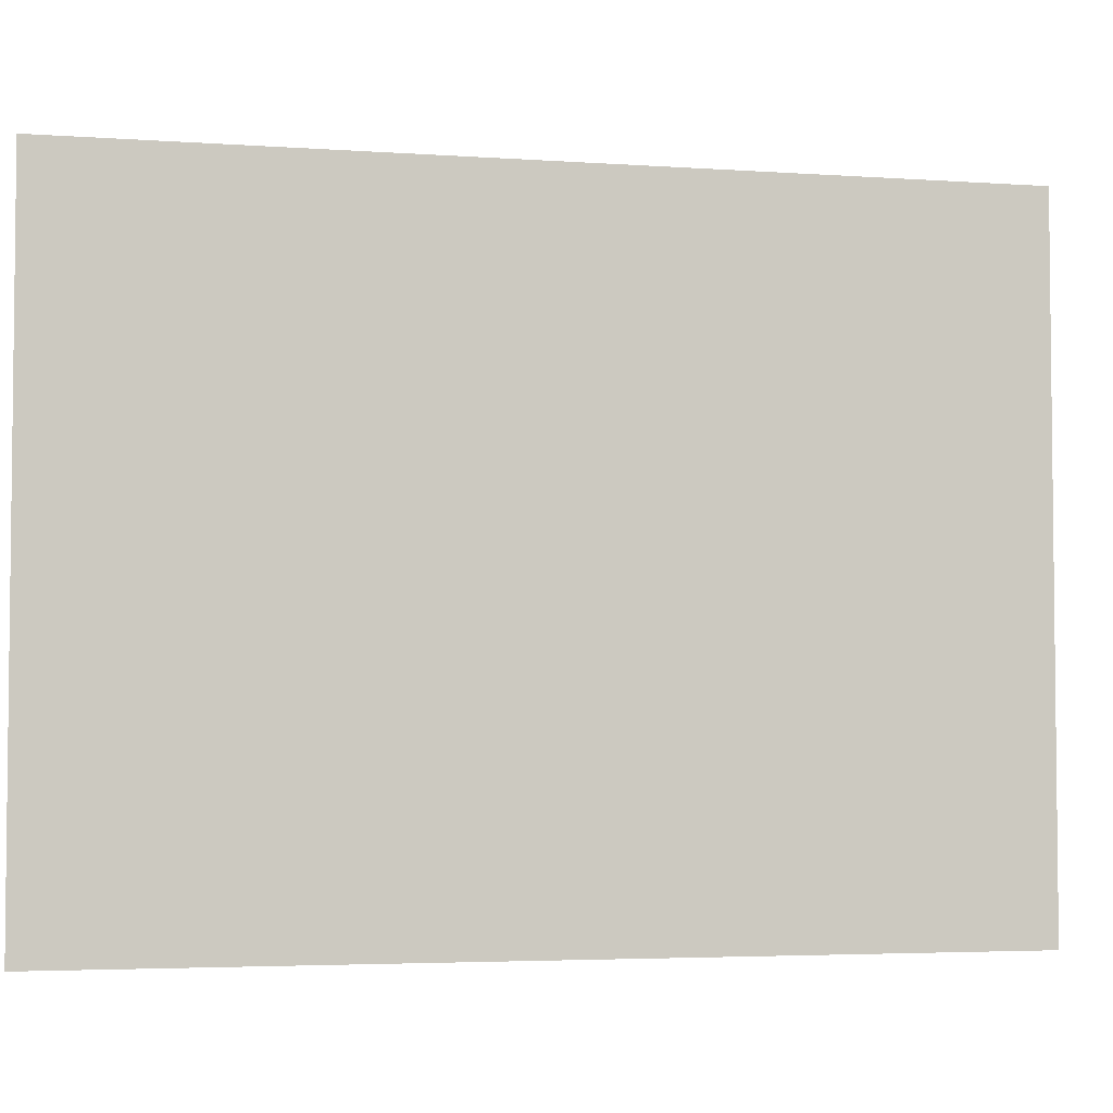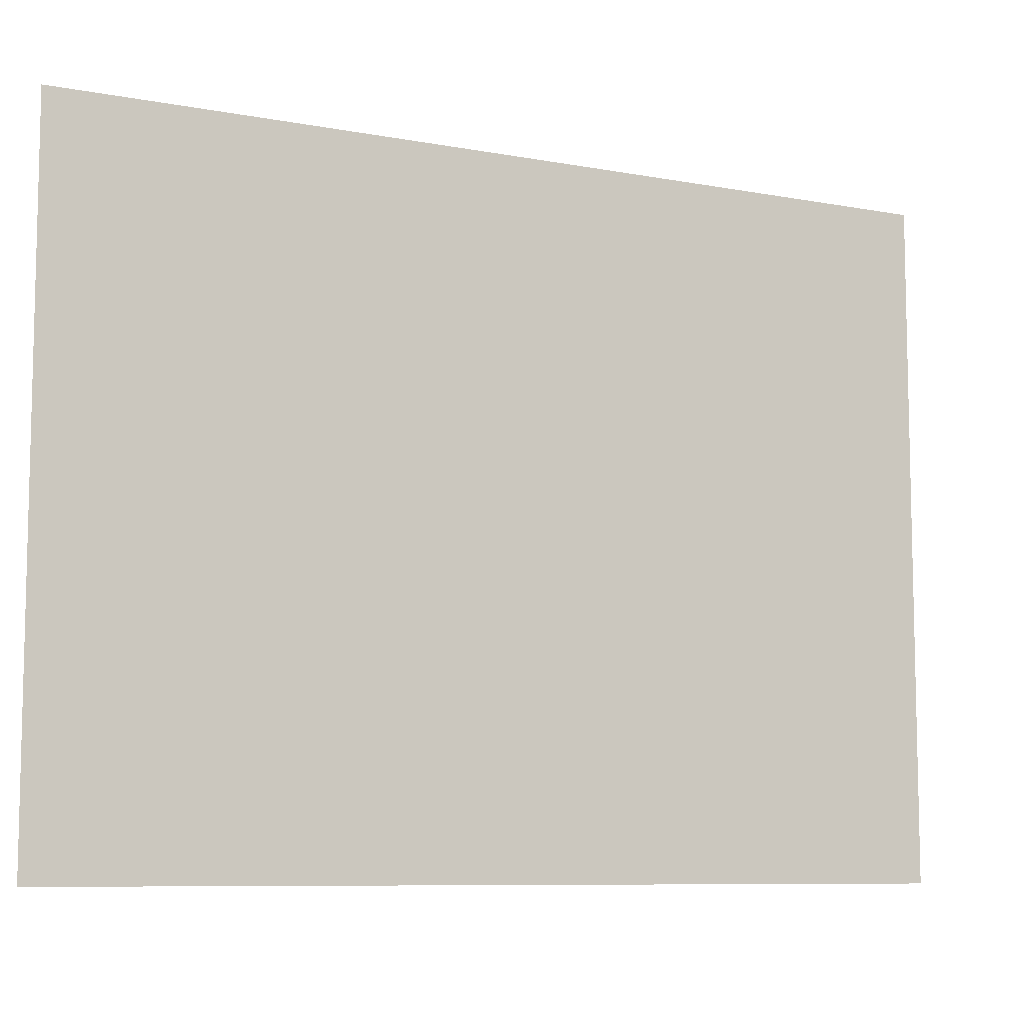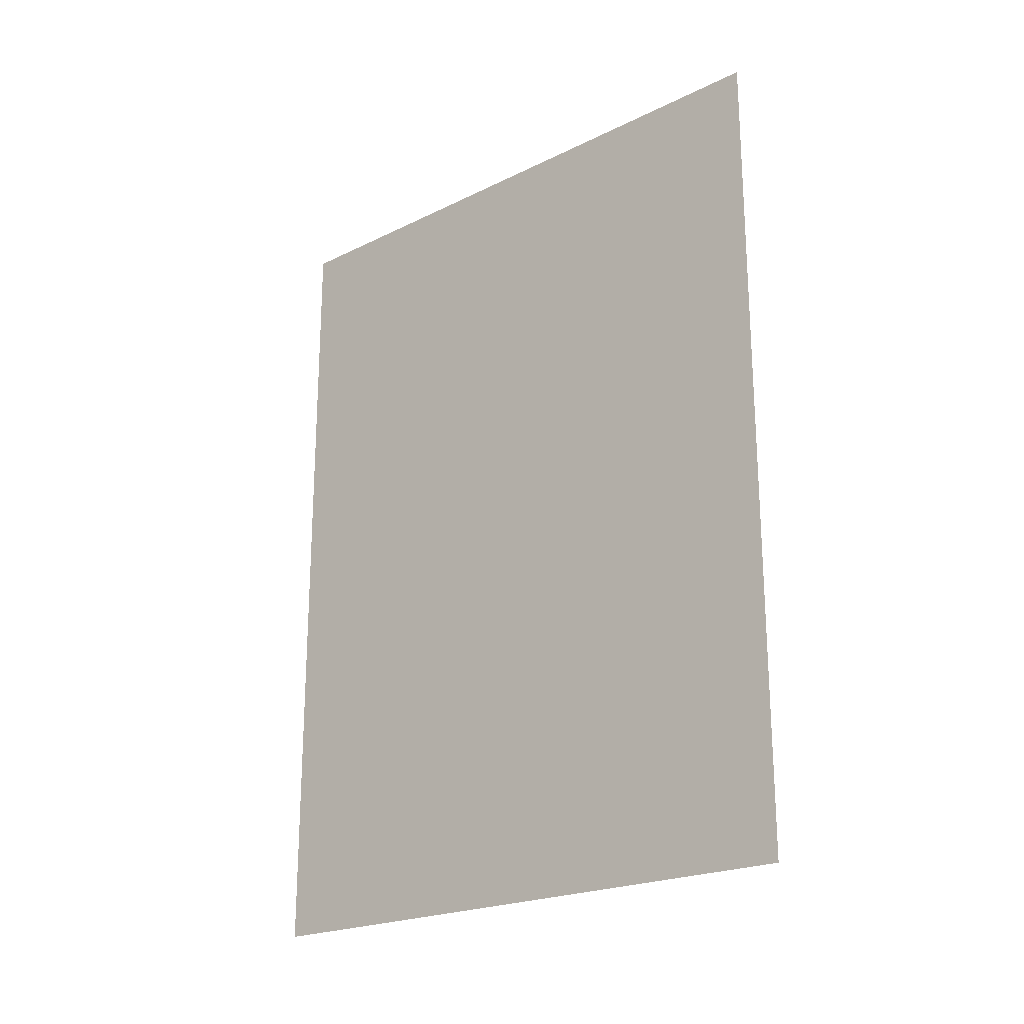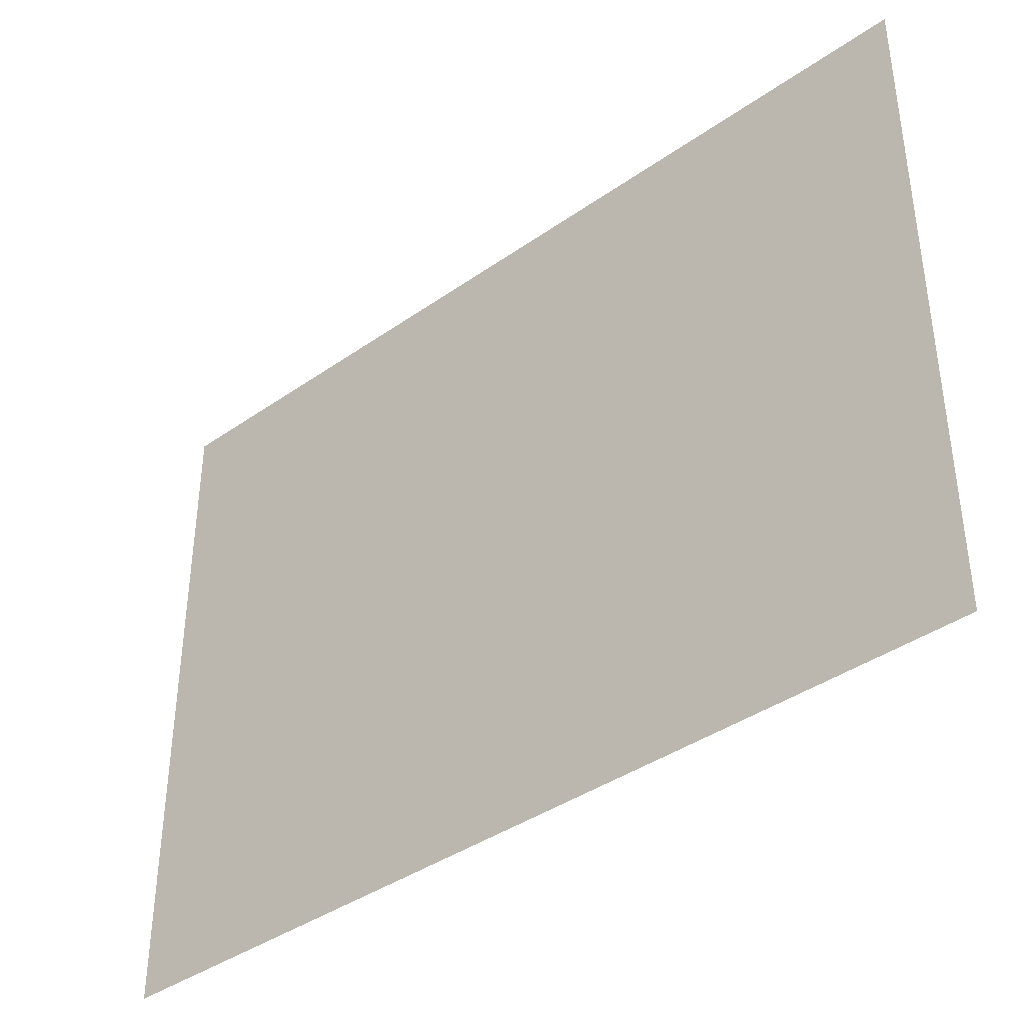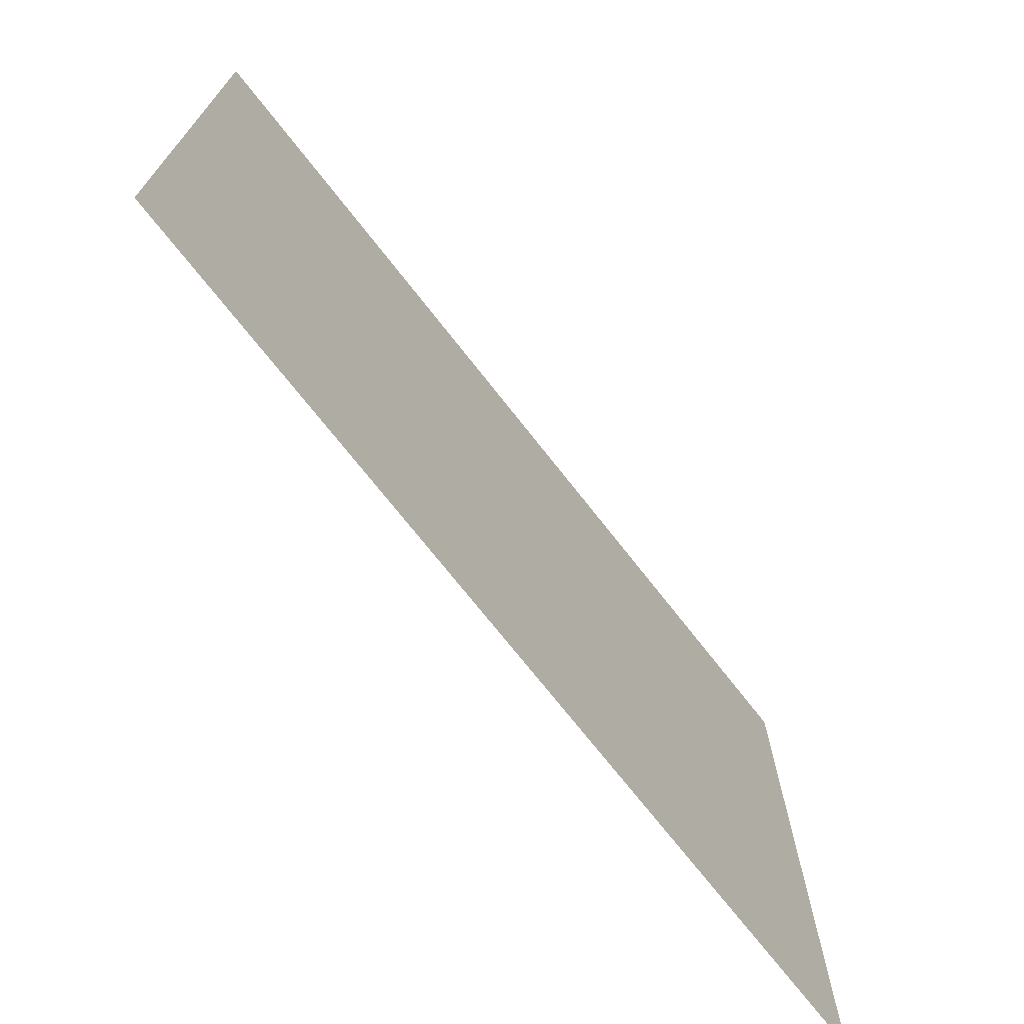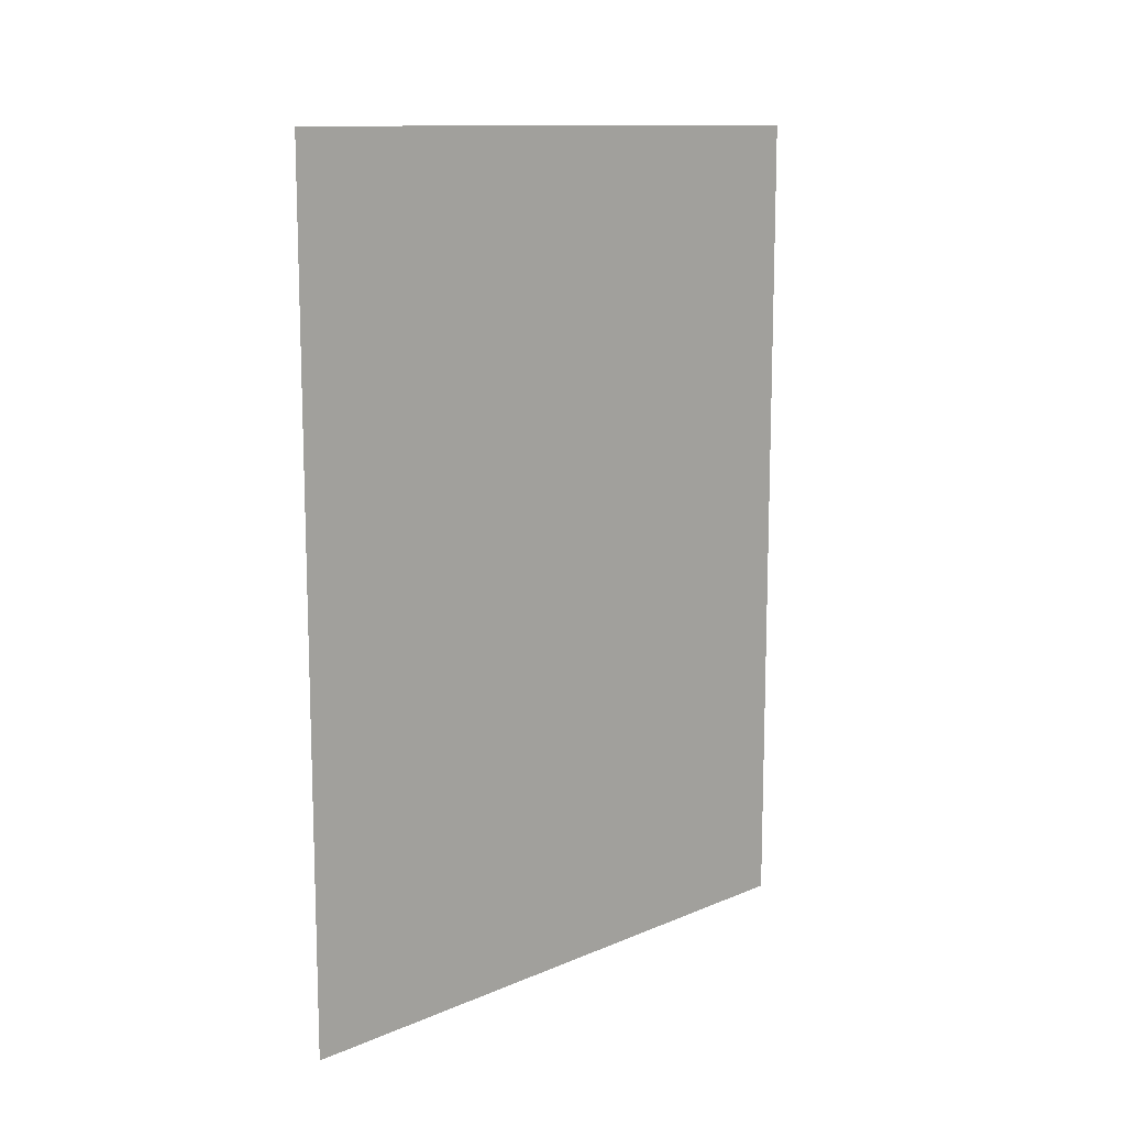
<metadata>
{"format":"obj","ext":"obj","renderer":"f3d","projection":"perspective","resolution":1024,"background":"white","views":[{"elev":-3.9,"azim":77.0,"up":"+Y"},{"elev":-8.5,"azim":-117.1,"up":"+Y"},{"elev":-21.8,"azim":-49.2,"up":"+Z"},{"elev":-39.5,"azim":131.1,"up":"+Y"},{"elev":-71.7,"azim":-142.0,"up":"+Y"},{"elev":12.1,"azim":45.2,"up":"+Z"}]}
</metadata>
<code>
o Cube.001
v 0 0 0.4963
v 0 0 -0.003686
v 0 0.5 -0.003686
v 0 0.5 0.4963
v 0 0 -0.5037
v 0 0.5 -0.5037
v 0 0.75 -0.003686
v 0 0.75 0.4963
v 0 0.75 -0.5037
f 1 2 3 4
f 2 5 6 3
f 4 3 7 8
f 3 6 9 7

</code>
